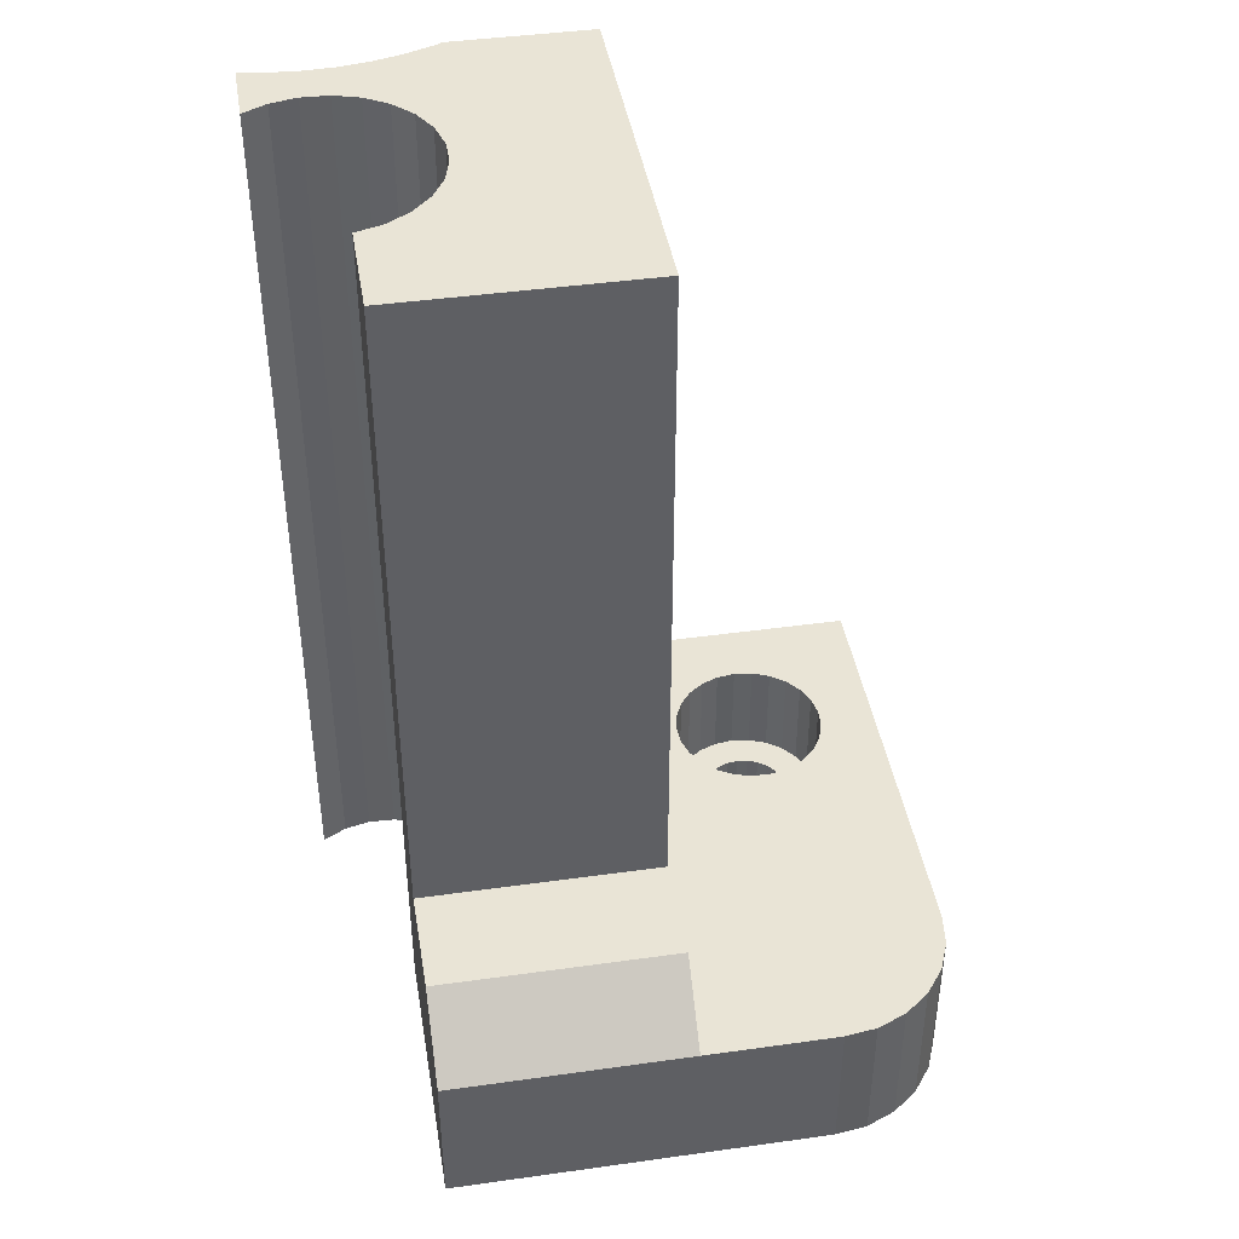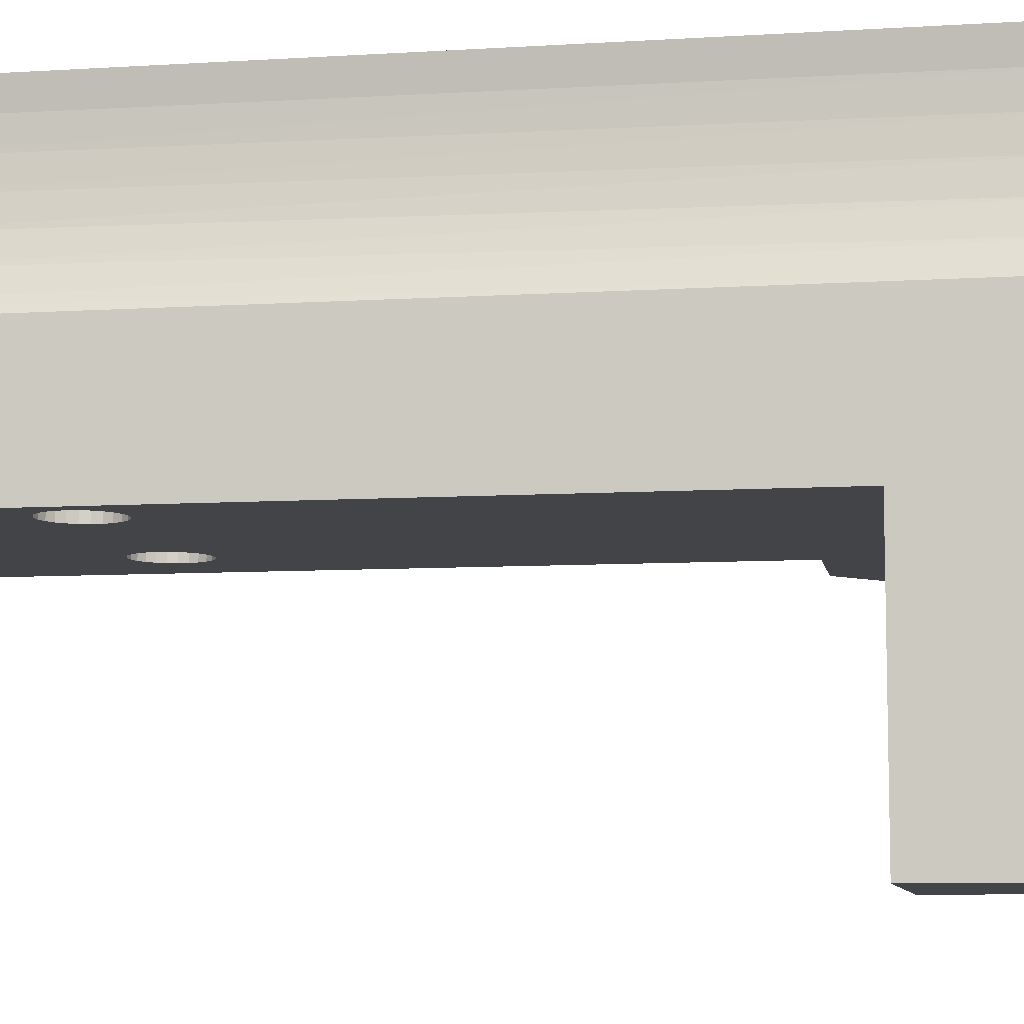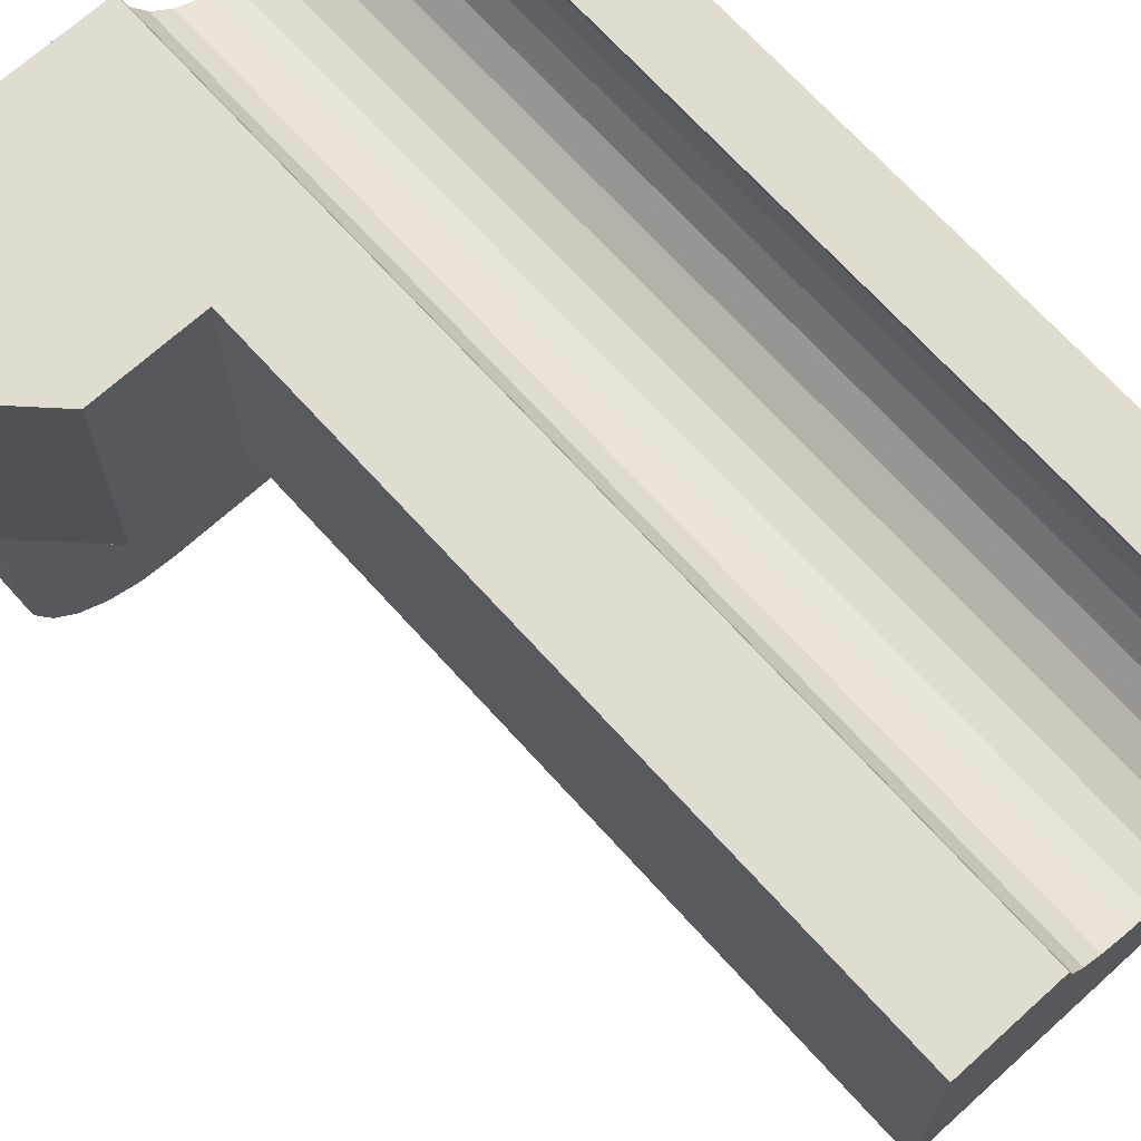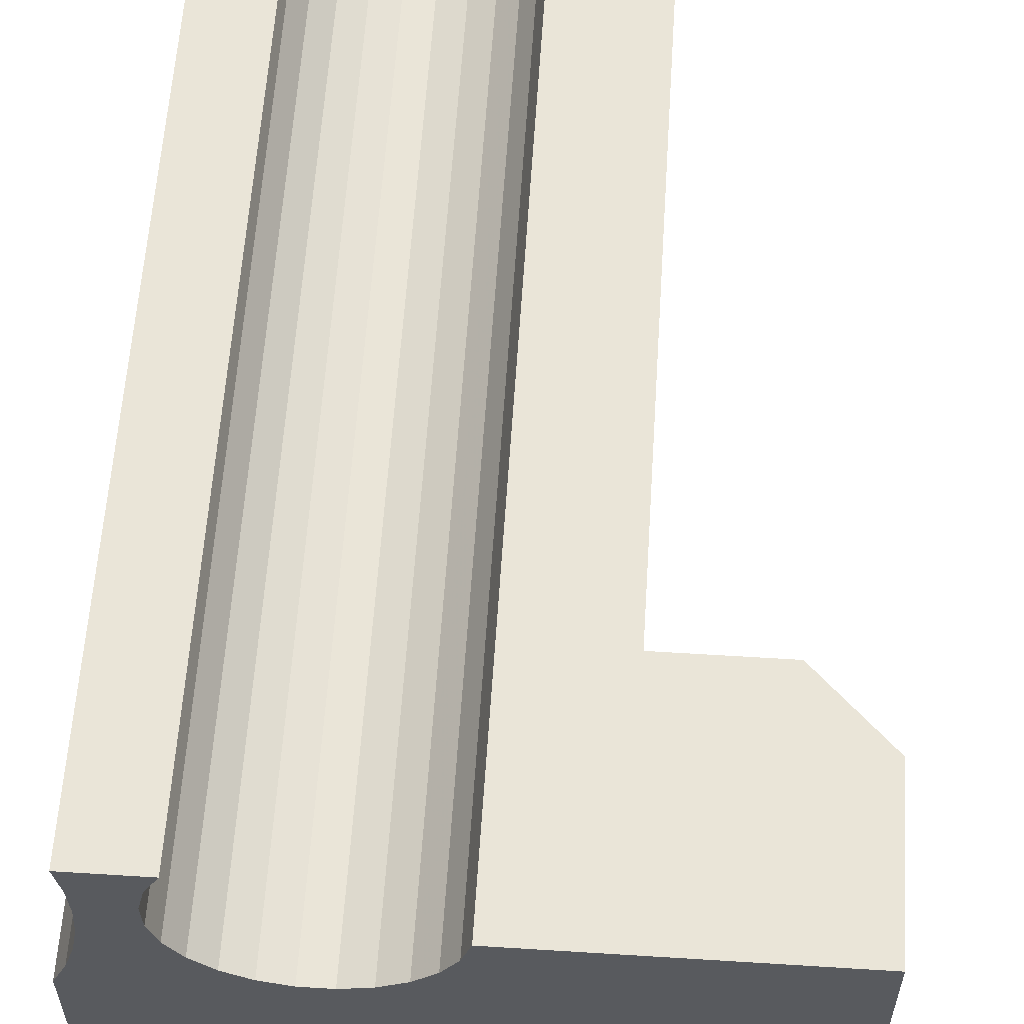
<metadata>
{"format":"obj","ext":"obj","renderer":"f3d","projection":"perspective","resolution":1024,"background":"white","views":[{"elev":42.6,"azim":-99.5,"up":"+Z"},{"elev":-8.2,"azim":99.7,"up":"+Y"},{"elev":69.6,"azim":-42.1,"up":"+Y"},{"elev":59.1,"azim":-176.3,"up":"+Y"}]}
</metadata>
<code>
v -277.3 -30 59
v -277.3 -30 53
v -277.3 -39.62 59
v -277.3 -45 53
v -277.3 -39.62 59
v -277.3 -45 59
v -270.4 -30 88.59
v -266.4 -30 88.59
v -270.4 -30 61.67
v -266.4 -30 53
v -274.6 -30 61.67
v -274.6 -39.62 61.67
v -259 -31.93 53
v -256.1 -31.81 53
v -255.8 -32.99 53
v -259.9 -46.28 53
v -259.5 -46 53
v -255.3 -50 53
v -259.8 -32.67 53
v -255.3 -34.13 53
v -259.3 -45.64 53
v -260.3 -46.46 53
v -259.1 -45.24 53
v -260.7 -46.55 53
v -258.5 -31.02 53
v -256.3 -30.6 53
v -259.1 -44.8 53
v -260.7 -33.2 53
v -260.3 -43.14 53
v -261.1 -46.52 53
v -260.7 -43.05 53
v -258.2 -30 53
v -256.4 -29.37 53
v -259.1 -44.36 53
v -261.8 -33.47 53
v -261.1 -43.08 53
v -258.1 -28.93 53
v -256.3 -28.14 53
v -262.8 -33.47 53
v -261.5 -43.22 53
v -261.9 -43.45 53
v -258.4 -27.88 53
v -256.1 -26.93 53
v -263.9 -33.2 53
v -262.2 -43.77 53
v -277.1 -46.29 53
v -275.8 -48.54 53
v -276.6 -47.5 53
v -274.8 -49.33 53
v -258.8 -26.93 53
v -259.3 -43.96 53
v -259.5 -43.6 53
v -259.9 -43.32 53
v -264.8 -32.67 53
v -262.4 -44.16 53
v -272.3 -50 53
v -262.5 -44.58 53
v -262.5 -45.02 53
v -262.4 -45.44 53
v -265.6 -31.93 53
v -262.2 -45.83 53
v -261.9 -46.15 53
v -261.5 -46.38 53
v -266.1 -31.02 53
v -273.6 -49.83 53
v -265.1 -39.62 81.59
v -258.8 -39.62 81.42
v -258.8 -39.62 81.77
v -265.1 -39.62 81.94
v -266.7 -39.62 82.97
v -266.4 -39.62 82.99
v -270.4 -39.62 88.59
v -256.7 -39.62 82.78
v -256.4 -39.62 82.55
v -255.3 -39.62 88.59
v -265.1 -39.62 81.25
v -258.7 -39.62 81.08
v -256.2 -39.62 82.27
v -257 -39.62 82.93
v -256.1 -39.62 81.94
v -267.1 -39.62 82.86
v -265.2 -39.62 80.92
v -258.5 -39.62 80.77
v -257.3 -39.62 82.99
v -256 -39.62 81.59
v -267.4 -39.62 82.67
v -265.4 -39.62 80.64
v -258.3 -39.62 80.52
v -257.7 -39.62 82.97
v -258 -39.62 82.86
v -267.6 -39.62 82.42
v -265.7 -39.62 80.41
v -258 -39.62 80.33
v -267.8 -39.62 82.11
v -258.3 -39.62 82.67
v -266 -39.62 80.26
v -267.9 -39.62 81.77
v -267.9 -39.62 81.42
v -255.3 -39.62 59
v -257.3 -39.62 80.2
v -257.7 -39.62 80.22
v -257 -39.62 80.26
v -256.7 -39.62 80.41
v -256.4 -39.62 80.64
v -256.2 -39.62 80.92
v -256.1 -39.62 81.25
v -270.4 -39.62 61.67
v -266.7 -39.62 80.22
v -267.1 -39.62 80.33
v -266.4 -39.62 80.2
v -265.4 -39.62 82.55
v -258.5 -39.62 82.42
v -265.7 -39.62 82.78
v -265.2 -39.62 82.27
v -258.7 -39.62 82.11
v -267.8 -39.62 81.08
v -267.6 -39.62 80.77
v -267.4 -39.62 80.52
v -266 -39.62 82.93
v -277.1 -46.29 59
v -276.6 -47.5 59
v -275.8 -48.54 59
v -274.8 -49.33 59
v -273.6 -49.83 59
v -272.3 -50 59
v -263.8 -44.42 59
v -262.7 -42.49 59
v -262.1 -42.09 59
v -263.2 -43.04 59
v -263.6 -43.7 59
v -261.4 -41.85 59
v -255.3 -50 59
v -258.6 -46.85 59
v -259.2 -47.33 59
v -258.2 -46.25 59
v -259.9 -47.65 59
v -257.9 -45.55 59
v -260.6 -47.79 59
v -257.8 -44.8 59
v -261.4 -47.75 59
v -257.9 -44.05 59
v -258.2 -43.35 59
v -258.6 -42.75 59
v -259.2 -42.27 59
v -259.9 -41.95 59
v -260.6 -41.81 59
v -263.8 -45.18 59
v -263.6 -45.9 59
v -263.2 -46.56 59
v -262.7 -47.11 59
v -262.1 -47.51 59
v -266.1 -31.02 88.59
v -265.6 -31.93 88.59
v -264.8 -32.67 88.59
v -263.9 -33.2 88.59
v -262.8 -33.47 88.59
v -261.8 -33.47 88.59
v -260.7 -33.2 88.59
v -259.8 -32.67 88.59
v -259 -31.93 88.59
v -258.5 -31.02 88.59
v -258.2 -30 88.59
v -258.1 -28.93 88.59
v -258.4 -27.88 88.59
v -258.8 -26.93 88.59
v -256.1 -26.93 88.59
v -256.3 -28.05 88.59
v -256.4 -29.19 88.59
v -256.4 -30.32 88.59
v -256.2 -31.45 88.59
v -255.9 -32.55 88.59
v -255.5 -33.62 88.59
v -255.5 -33.79 88.59
v -255.4 -33.96 88.59
v -255.3 -34.13 88.59
v -259.5 -46 55
v -259.3 -45.64 55
v -259.1 -44.8 55
v -259.1 -44.36 55
v -259.1 -45.24 55
v -259.3 -43.96 55
v -259.5 -43.6 55
v -259.9 -43.32 55
v -260.3 -43.14 55
v -260.7 -43.05 55
v -261.1 -43.08 55
v -261.5 -43.22 55
v -261.9 -43.45 55
v -262.2 -43.77 55
v -262.4 -44.16 55
v -262.5 -44.58 55
v -262.5 -45.02 55
v -262.4 -45.44 55
v -262.2 -45.83 55
v -261.9 -46.15 55
v -261.5 -46.38 55
v -261.1 -46.52 55
v -260.7 -46.55 55
v -260.3 -46.46 55
v -259.9 -46.28 55
v -257 -32.62 80.26
v -256.7 -32.62 80.41
v -256.4 -32.62 80.64
v -256 -32.62 81.59
v -256.1 -32.62 81.94
v -256.2 -32.62 82.27
v -256.2 -32.62 80.92
v -256.1 -32.62 81.25
v -256.4 -32.62 82.55
v -256.7 -32.62 82.78
v -257 -32.62 82.93
v -257.3 -32.62 82.99
v -257.7 -32.62 82.97
v -258 -32.62 82.86
v -258.3 -32.62 82.67
v -258.5 -32.62 82.42
v -258.7 -32.62 82.11
v -258.8 -32.62 81.77
v -258.8 -32.62 81.42
v -258.7 -32.62 81.08
v -258.5 -32.62 80.77
v -258.3 -32.62 80.52
v -258 -32.62 80.33
v -257.7 -32.62 80.22
v -257.3 -32.62 80.2
v -266 -32.62 80.26
v -265.1 -32.62 81.94
v -265.1 -32.62 81.59
v -265.7 -32.62 80.41
v -265.4 -32.62 80.64
v -265.2 -32.62 82.27
v -265.2 -32.62 80.92
v -265.1 -32.62 81.25
v -265.4 -32.62 82.55
v -265.7 -32.62 82.78
v -266 -32.62 82.93
v -266.4 -32.62 82.99
v -266.7 -32.62 82.97
v -267.1 -32.62 82.86
v -267.4 -32.62 82.67
v -267.6 -32.62 82.42
v -267.8 -32.62 82.11
v -267.9 -32.62 81.77
v -267.9 -32.62 81.42
v -267.8 -32.62 81.08
v -267.6 -32.62 80.77
v -267.4 -32.62 80.52
v -267.1 -32.62 80.33
v -266.7 -32.62 80.22
v -266.4 -32.62 80.2
v -261.4 -47.75 55
v -260.6 -47.79 55
v -259.9 -47.65 55
v -257.9 -44.05 55
v -257.8 -44.8 55
v -259.2 -47.33 55
v -258.6 -46.85 55
v -258.2 -43.35 55
v -258.2 -46.25 55
v -258.6 -42.75 55
v -257.9 -45.55 55
v -259.2 -42.27 55
v -259.9 -41.95 55
v -260.6 -41.81 55
v -261.4 -41.85 55
v -262.1 -42.09 55
v -262.7 -42.49 55
v -263.2 -43.04 55
v -263.6 -43.7 55
v -263.8 -44.42 55
v -263.8 -45.18 55
v -263.6 -45.9 55
v -263.2 -46.56 55
v -262.7 -47.11 55
v -262.1 -47.51 55
f 1 2 3
f 2 4 3
f 1 3 5
f 3 4 6
f 7 8 9
f 9 8 10
f 11 9 1
f 9 10 2
f 1 9 2
f 5 12 1
f 1 12 11
f 13 14 15
f 16 17 18
f 19 15 20
f 19 13 15
f 21 18 17
f 22 16 18
f 23 18 21
f 24 22 18
f 25 26 14
f 25 14 13
f 27 18 23
f 28 20 29
f 30 24 18
f 28 29 31
f 28 19 20
f 32 33 26
f 34 18 27
f 32 26 25
f 35 31 36
f 35 28 31
f 37 38 33
f 37 33 32
f 39 35 36
f 39 36 40
f 39 40 41
f 42 43 38
f 42 38 37
f 44 41 45
f 44 39 41
f 46 47 48
f 46 49 47
f 50 43 42
f 20 34 51
f 20 51 52
f 20 52 53
f 54 45 55
f 20 53 29
f 54 44 45
f 4 56 49
f 4 49 46
f 20 18 34
f 4 55 57
f 4 54 55
f 4 57 56
f 56 57 58
f 56 58 59
f 60 54 4
f 56 59 61
f 56 61 62
f 56 62 63
f 56 63 30
f 56 30 18
f 2 10 64
f 2 64 60
f 2 60 4
f 49 56 65
f 66 67 68
f 66 68 69
f 70 71 72
f 73 74 75
f 76 77 67
f 78 75 74
f 76 67 66
f 79 73 75
f 80 75 78
f 81 70 72
f 82 77 76
f 82 83 77
f 84 79 75
f 85 75 80
f 86 81 72
f 87 88 83
f 89 84 75
f 87 83 82
f 90 89 75
f 91 86 72
f 92 88 87
f 92 93 88
f 94 91 72
f 95 90 75
f 96 93 92
f 97 94 72
f 98 97 72
f 99 100 101
f 99 102 100
f 99 103 102
f 99 104 103
f 99 105 104
f 99 106 105
f 107 101 93
f 107 93 96
f 107 108 109
f 107 110 108
f 107 96 110
f 107 99 101
f 111 112 95
f 3 107 12
f 3 12 5
f 113 111 95
f 113 95 75
f 72 107 98
f 114 115 112
f 98 107 116
f 116 107 117
f 117 107 118
f 118 107 109
f 3 99 107
f 99 75 85
f 99 85 106
f 114 112 111
f 119 75 72
f 119 113 75
f 69 115 114
f 69 68 115
f 71 119 72
f 120 4 46
f 120 6 4
f 121 46 48
f 121 120 46
f 122 48 47
f 122 47 49
f 122 121 48
f 123 49 65
f 123 122 49
f 124 65 56
f 124 123 65
f 125 124 56
f 120 123 6
f 123 125 6
f 6 126 3
f 127 128 3
f 129 127 3
f 130 129 3
f 126 130 3
f 131 99 3
f 128 131 3
f 132 133 134
f 133 132 135
f 132 134 136
f 135 132 137
f 132 136 138
f 137 132 139
f 132 138 140
f 141 139 99
f 142 141 99
f 139 132 99
f 142 99 143
f 143 99 144
f 144 99 145
f 145 99 146
f 146 99 131
f 147 126 125
f 148 147 125
f 149 148 125
f 150 149 125
f 151 150 125
f 140 151 125
f 132 140 125
f 124 125 123
f 121 122 120
f 122 123 120
f 125 126 6
f 12 107 9
f 12 9 11
f 64 8 152
f 64 10 8
f 60 152 153
f 60 64 152
f 54 153 154
f 54 60 153
f 44 154 155
f 44 54 154
f 39 155 156
f 39 44 155
f 35 156 157
f 35 39 156
f 28 157 158
f 28 35 157
f 19 158 159
f 19 28 158
f 13 159 160
f 13 19 159
f 25 160 161
f 25 13 160
f 32 161 162
f 32 25 161
f 37 162 163
f 37 32 162
f 42 163 164
f 42 37 163
f 50 164 165
f 50 42 164
f 7 9 72
f 9 107 72
f 164 166 165
f 164 167 166
f 163 168 167
f 163 167 164
f 162 169 168
f 162 168 163
f 161 170 169
f 161 169 162
f 160 171 170
f 160 172 171
f 160 170 161
f 159 173 172
f 159 174 173
f 159 175 174
f 159 172 160
f 158 175 159
f 75 175 158
f 157 75 158
f 156 75 157
f 7 153 152
f 7 152 8
f 72 156 155
f 72 155 154
f 72 154 153
f 72 75 156
f 72 153 7
f 56 18 132
f 56 132 125
f 175 75 99
f 175 99 20
f 99 132 18
f 20 99 18
f 43 166 167
f 38 167 168
f 38 43 167
f 33 168 169
f 33 38 168
f 26 169 170
f 26 33 169
f 14 170 171
f 14 26 170
f 15 171 172
f 15 14 171
f 20 172 173
f 20 173 174
f 20 174 175
f 20 15 172
f 165 166 50
f 166 43 50
f 17 176 177
f 17 16 176
f 27 178 179
f 21 177 180
f 21 17 177
f 34 179 181
f 34 27 179
f 23 180 178
f 23 21 180
f 27 23 178
f 51 181 182
f 51 34 181
f 52 182 183
f 52 51 182
f 53 183 184
f 53 52 183
f 29 184 185
f 29 53 184
f 31 185 186
f 31 29 185
f 36 186 187
f 36 31 186
f 40 187 188
f 40 36 187
f 41 188 189
f 41 40 188
f 45 189 190
f 45 41 189
f 55 190 191
f 55 45 190
f 57 55 191
f 57 191 192
f 58 57 192
f 58 192 193
f 59 58 193
f 59 193 194
f 61 59 194
f 61 194 195
f 62 61 195
f 62 195 196
f 63 62 196
f 63 196 197
f 30 63 197
f 30 197 198
f 24 198 199
f 24 30 198
f 22 199 200
f 22 24 199
f 16 200 176
f 16 22 200
f 201 100 102
f 201 102 103
f 202 201 103
f 203 202 103
f 204 85 80
f 205 204 80
f 203 103 104
f 206 205 80
f 203 104 105
f 206 80 78
f 207 203 105
f 208 207 105
f 209 206 74
f 208 105 106
f 206 78 74
f 204 208 85
f 208 106 85
f 210 209 73
f 211 210 73
f 209 74 73
f 211 73 79
f 212 211 84
f 211 79 84
f 213 212 89
f 214 213 89
f 212 84 89
f 214 89 90
f 215 214 95
f 216 215 95
f 214 90 95
f 216 95 112
f 217 216 115
f 216 112 115
f 217 115 68
f 218 217 68
f 218 68 67
f 219 218 67
f 219 67 77
f 220 219 77
f 220 77 83
f 221 220 83
f 221 83 88
f 222 221 88
f 223 222 88
f 223 88 93
f 223 93 101
f 224 223 101
f 225 224 101
f 225 101 100
f 201 225 100
f 226 110 96
f 227 228 66
f 226 96 92
f 229 226 92
f 227 66 69
f 229 92 87
f 230 229 87
f 231 227 114
f 232 230 82
f 227 69 114
f 230 87 82
f 233 232 82
f 234 231 111
f 235 234 111
f 233 82 76
f 231 114 111
f 228 233 66
f 233 76 66
f 235 111 113
f 236 235 119
f 235 113 119
f 237 236 71
f 238 237 71
f 236 119 71
f 239 238 70
f 238 71 70
f 239 70 81
f 240 239 86
f 241 240 86
f 239 81 86
f 241 86 91
f 242 241 94
f 241 91 94
f 242 94 97
f 243 242 97
f 243 97 98
f 244 243 98
f 244 98 116
f 245 244 116
f 245 116 117
f 246 245 117
f 246 117 118
f 247 246 118
f 248 247 118
f 248 118 109
f 248 109 108
f 249 248 108
f 250 249 108
f 250 108 110
f 226 250 110
f 251 140 138
f 252 251 138
f 252 138 136
f 253 252 136
f 253 136 134
f 254 255 141
f 256 253 134
f 255 139 141
f 256 134 133
f 257 256 133
f 258 254 142
f 254 141 142
f 259 257 135
f 257 133 135
f 260 258 143
f 258 142 143
f 259 135 137
f 261 259 137
f 255 261 137
f 262 260 144
f 260 143 144
f 255 137 139
f 263 262 145
f 264 263 145
f 262 144 145
f 264 145 146
f 265 264 131
f 266 265 131
f 264 146 131
f 266 131 128
f 267 266 127
f 266 128 127
f 268 267 129
f 267 127 129
f 269 268 130
f 268 129 130
f 269 130 126
f 270 269 126
f 270 126 147
f 271 270 147
f 271 147 148
f 272 271 148
f 272 148 149
f 273 272 149
f 273 149 150
f 274 273 150
f 274 150 151
f 275 274 151
f 275 151 140
f 251 275 140
f 273 194 272
f 194 193 272
f 185 184 263
f 184 262 263
f 256 257 176
f 253 256 200
f 256 176 200
f 272 193 271
f 257 259 177
f 193 192 271
f 176 257 177
f 185 263 264
f 252 253 199
f 253 200 199
f 186 185 264
f 271 192 270
f 192 191 270
f 259 261 180
f 177 259 180
f 186 264 265
f 251 252 198
f 187 186 265
f 252 199 198
f 270 191 269
f 191 190 269
f 261 255 178
f 180 261 178
f 188 187 266
f 187 265 266
f 190 189 268
f 275 251 197
f 269 190 268
f 251 198 197
f 268 189 267
f 255 254 179
f 189 188 267
f 188 266 267
f 178 255 179
f 275 197 196
f 254 258 181
f 179 254 181
f 275 196 274
f 274 196 195
f 258 260 182
f 181 258 182
f 182 260 183
f 195 194 273
f 274 195 273
f 183 260 262
f 183 262 184
f 217 218 219
f 217 219 220
f 215 216 221
f 216 217 221
f 217 220 221
f 215 221 222
f 209 210 206
f 213 214 223
f 214 215 223
f 215 222 223
f 212 213 224
f 213 223 224
f 205 206 204
f 211 212 225
f 212 224 225
f 204 206 208
f 210 211 202
f 225 201 202
f 206 210 202
f 211 225 202
f 207 208 203
f 206 202 203
f 208 206 203
f 228 227 231
f 230 231 234
f 230 234 235
f 230 232 233
f 230 233 228
f 230 228 231
f 229 235 236
f 229 230 235
f 226 229 236
f 250 236 237
f 250 237 238
f 250 226 236
f 249 250 238
f 248 238 239
f 248 249 238
f 246 240 241
f 246 241 242
f 246 242 243
f 246 243 244
f 246 244 245
f 247 239 240
f 247 248 239
f 247 240 246

</code>
